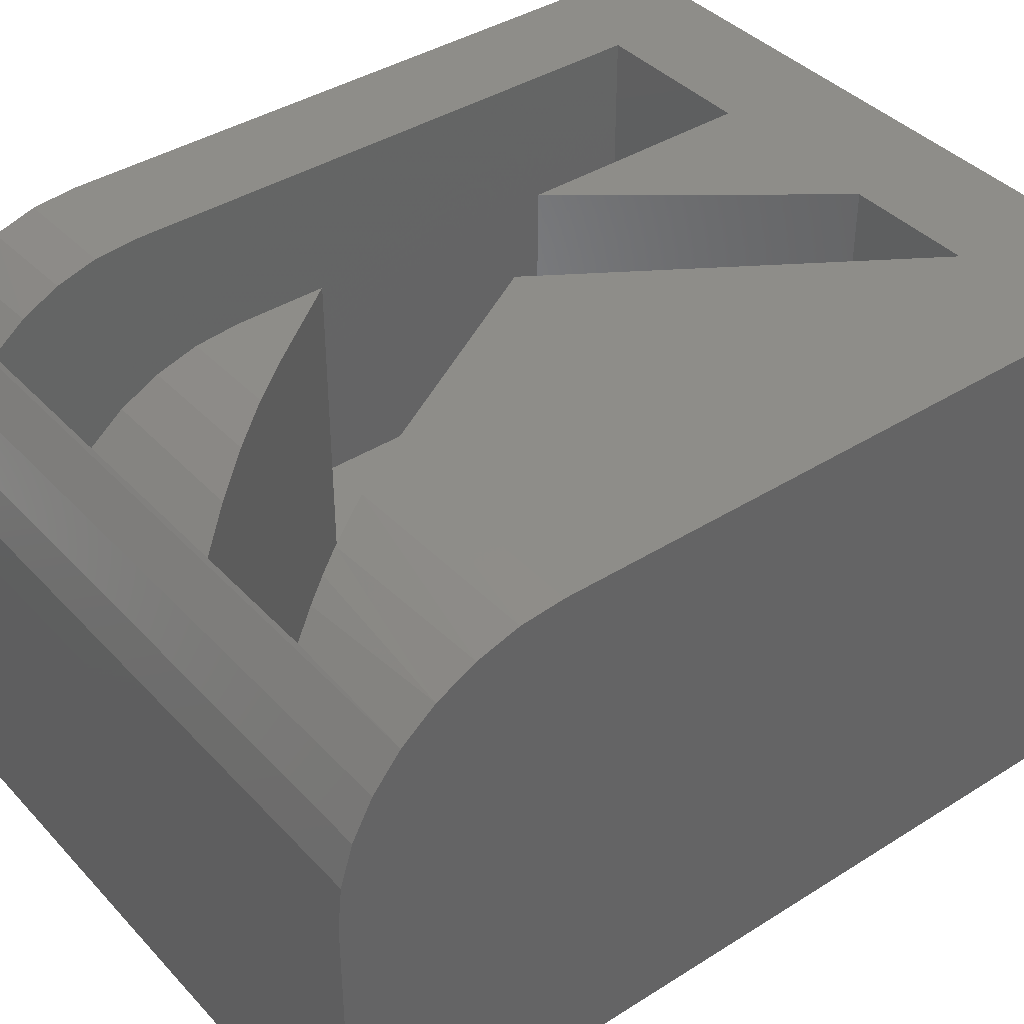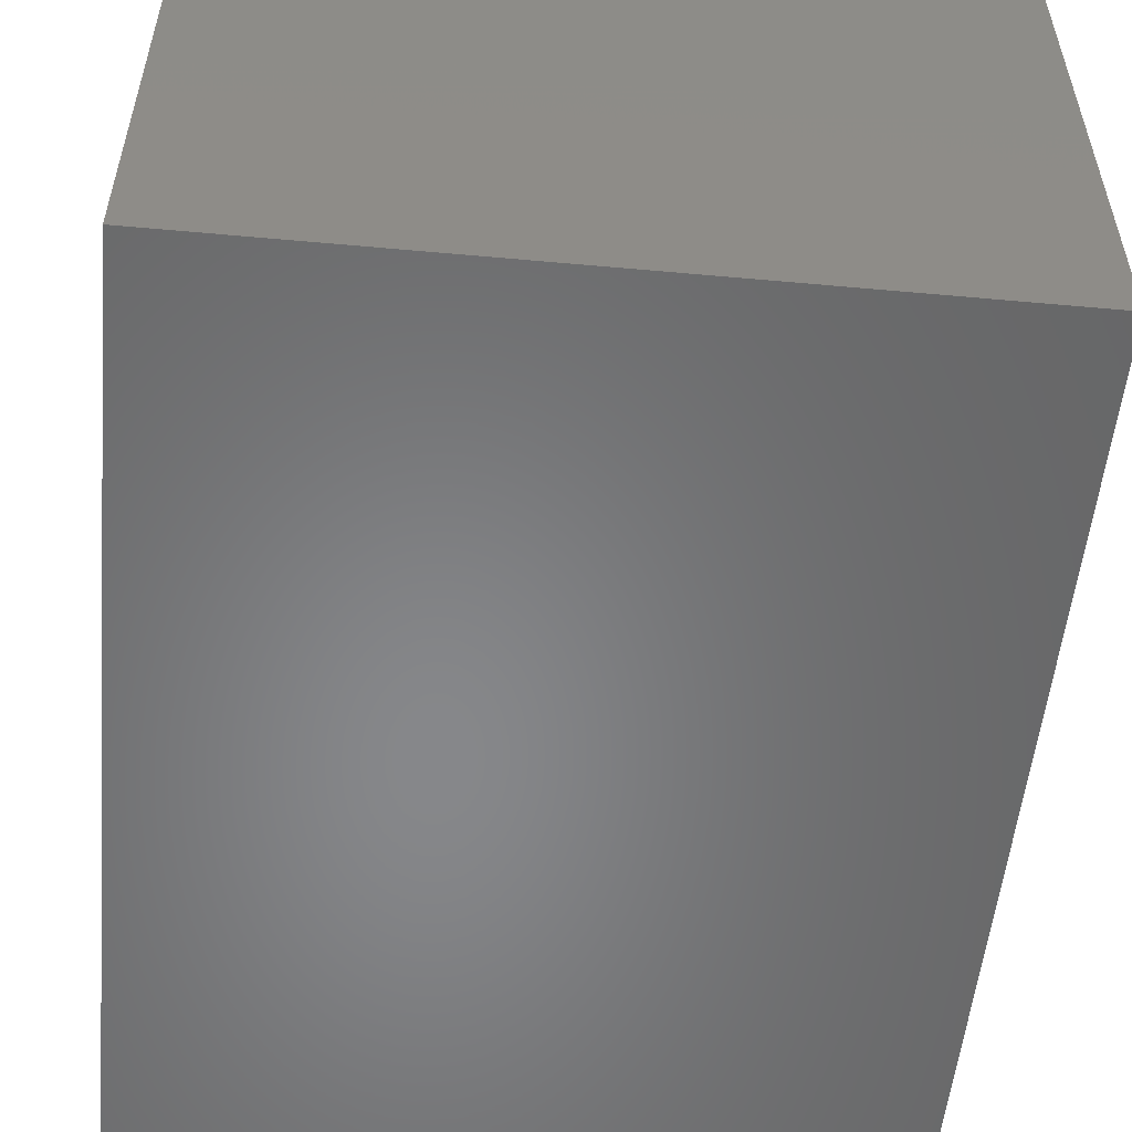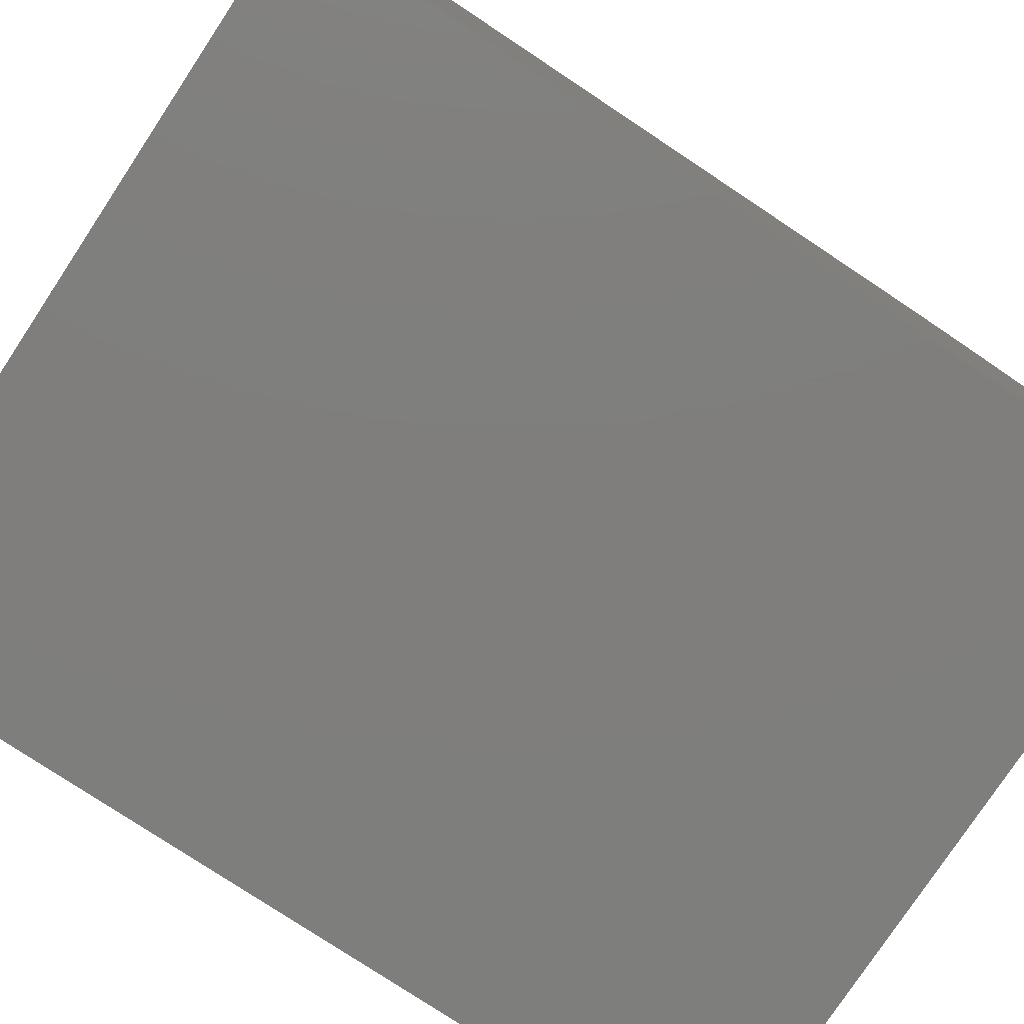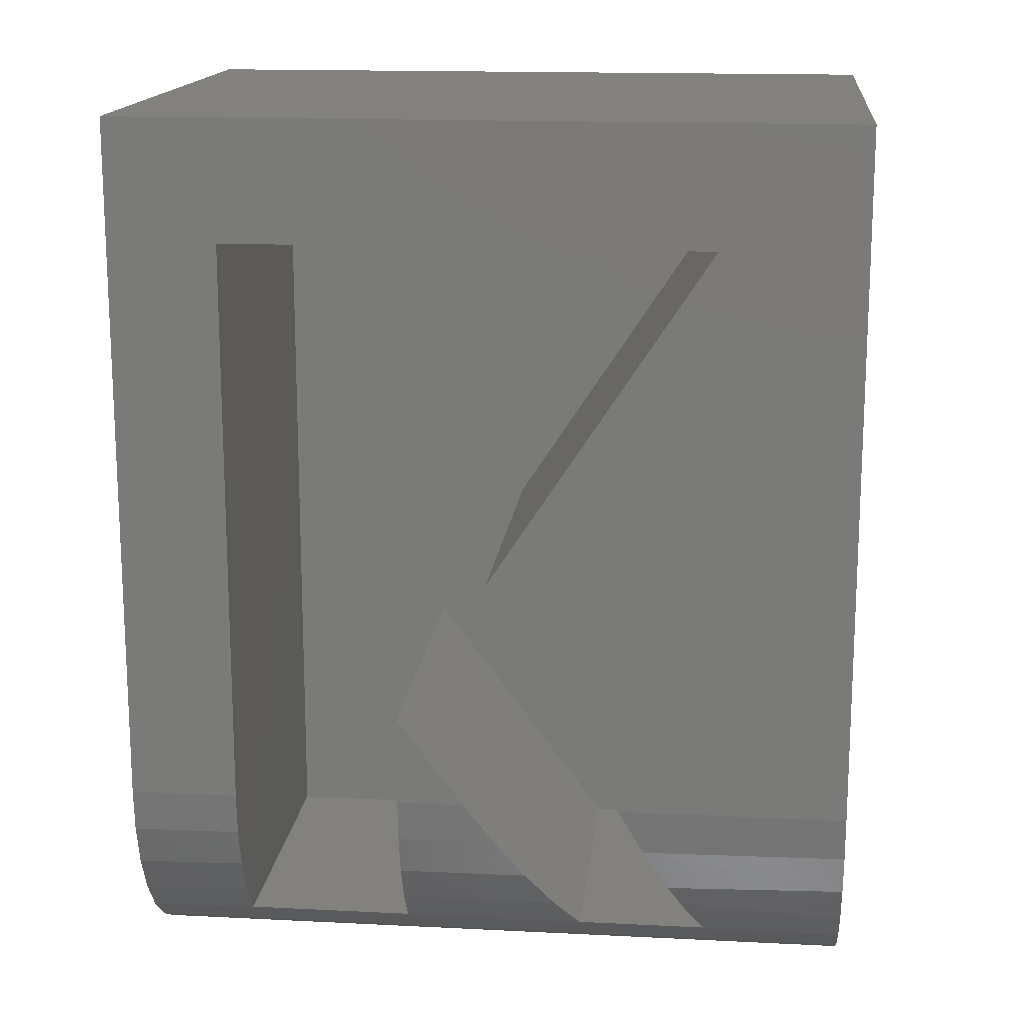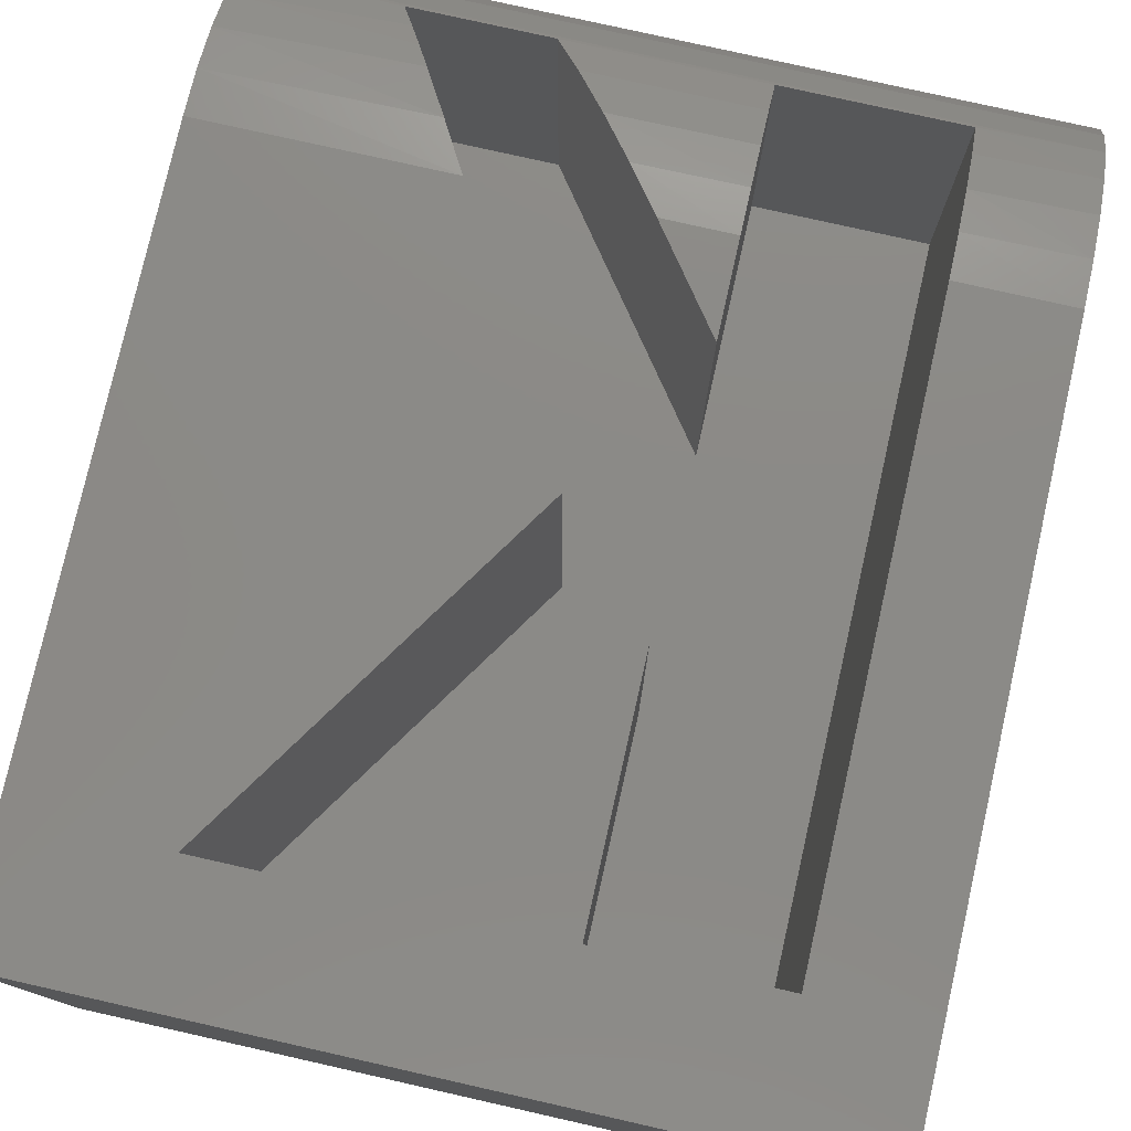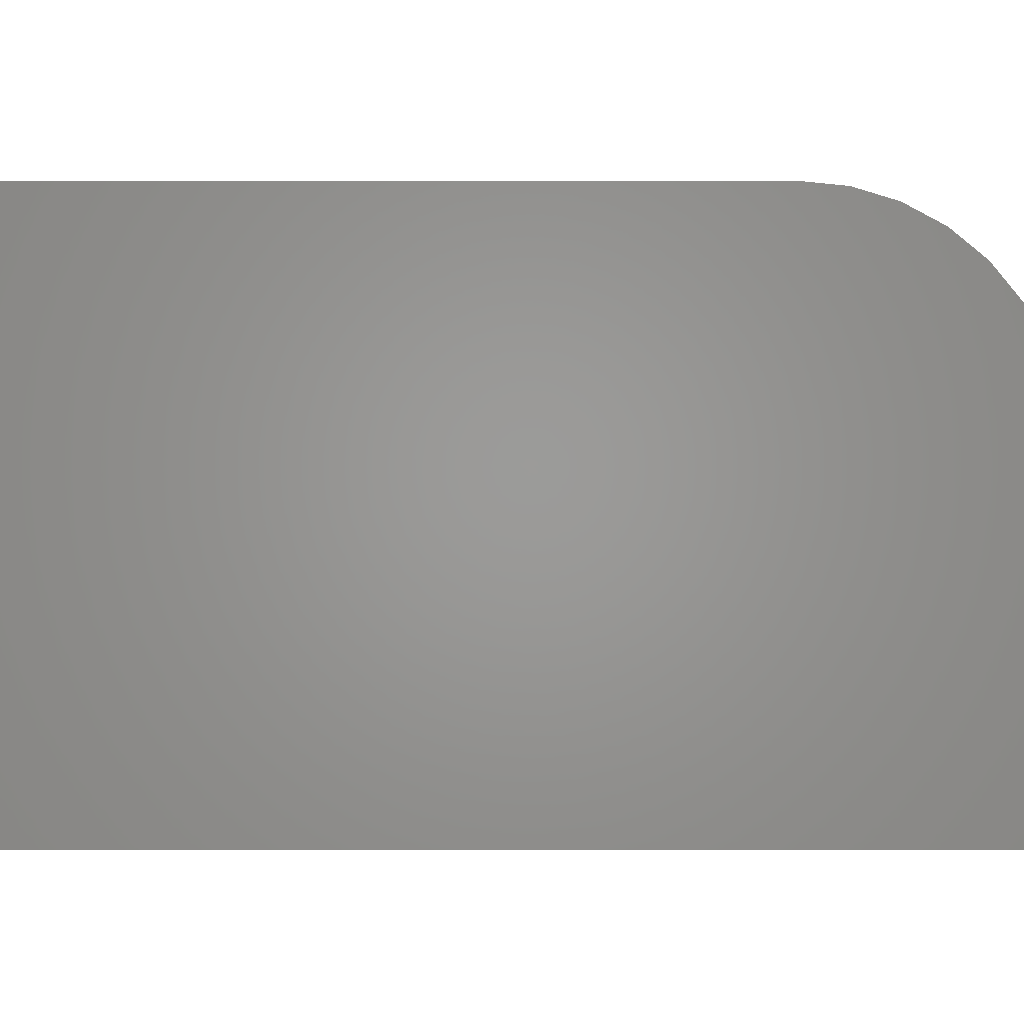
<metadata>
{"format":"stl","ext":"stl","renderer":"f3d","projection":"perspective","resolution":1024,"background":"white","views":[{"elev":39.8,"azim":52.0,"up":"+Z"},{"elev":-54.1,"azim":174.5,"up":"+Z"},{"elev":-78.3,"azim":-123.5,"up":"+Z"},{"elev":15.7,"azim":6.0,"up":"+Y"},{"elev":78.1,"azim":-167.3,"up":"+Z"},{"elev":0.5,"azim":-89.8,"up":"+Z"}]}
</metadata>
<code>
# stl→obj: 63 verts, 122 faces
v -0.3516 -0.5312 0.25
v -0.3516 -0.5312 0.6652
v -0.1218 -0.5312 0.25
v -0.1218 -0.5312 0.6652
v -0.1218 -0.4856 0.7013
v -0.1218 -0.434 0.728
v -0.1218 -0.3782 0.7444
v -0.1218 -0.3203 0.75
v -0.1218 -0.197 0.75
v -0.1218 -0.197 0.25
v -0.02934 -0.3203 0.75
v 0.01343 -0.3773 0.7446
v 0.05521 -0.433 0.7284
v 0.09484 -0.4859 0.7011
v 0.1289 -0.5312 0.6652
v 0.1289 -0.5312 0.25
v 0.3064 -0.5312 0.25
v 0.3064 -0.5312 0.6652
v 0.2891 -0.5008 0.6908
v 0.2734 -0.4732 0.7088
v 0.257 -0.4443 0.7236
v 0.2223 -0.3833 0.7434
v 0.1865 -0.3203 0.75
v 0.003536 0.001398 0.75
v 0.003536 0.001398 0.25
v -0.3516 0.4609 0.25
v -0.3516 0.4609 0.75
v -0.3516 -0.3203 0.75
v -0.3516 -0.3782 0.7444
v -0.3516 -0.434 0.728
v -0.3516 -0.4856 0.7013
v 0.1289 0.4609 0.75
v -0.1218 0.4609 0.75
v -0.1218 0.1372 0.75
v 0.5 0.625 0.75
v -0.5 0.625 0.75
v 0.3064 0.4609 0.75
v 0.5 -0.3203 0.75
v -0.5 -0.3203 0.75
v -0.5 -0.4896 0.6987
v -0.5 -0.5358 0.6608
v 0.5 -0.3798 0.7441
v 0.5 -0.4896 0.6987
v 0.5 -0.4369 0.7268
v -0.5 -0.4369 0.7268
v -0.5 -0.3798 0.7441
v 0.5 -0.5358 0.6608
v -0.5 -0.625 0.4453
v 0.5 -0.625 0.4453
v -0.5 -0.6191 0.5048
v 0.5 -0.6191 0.5048
v -0.5 -0.6018 0.5619
v 0.5 -0.6018 0.5619
v -0.5 -0.5737 0.6146
v 0.5 -0.5737 0.6146
v -0.1218 0.4609 0.25
v -0.1218 0.1372 0.25
v 0.1289 0.4609 0.25
v 0.3064 0.4609 0.25
v -0.5 -0.625 0
v -0.5 0.625 0
v 0.5 -0.625 0
v 0.5 0.625 0
f 1 2 3
f 3 2 4
f 3 4 5
f 3 5 6
f 3 6 7
f 3 7 8
f 3 8 9
f 3 9 10
f 9 11 12
f 9 12 13
f 9 13 14
f 9 14 15
f 9 15 16
f 9 16 10
f 16 15 17
f 17 15 18
f 17 18 19
f 17 19 20
f 17 20 21
f 17 21 22
f 17 22 23
f 17 23 24
f 17 24 25
f 1 26 27
f 1 27 28
f 1 28 29
f 1 29 30
f 1 30 31
f 1 31 2
f 32 33 34
f 35 36 27
f 35 27 33
f 35 33 32
f 35 32 37
f 35 37 38
f 39 28 36
f 36 28 27
f 24 23 37
f 37 23 38
f 8 11 9
f 2 40 41
f 2 31 40
f 23 42 38
f 23 22 42
f 18 43 19
f 22 21 44
f 44 42 22
f 45 40 31
f 31 30 45
f 46 45 30
f 47 43 18
f 47 18 15
f 47 15 4
f 47 4 2
f 47 2 41
f 48 49 50
f 50 49 51
f 50 51 52
f 52 51 53
f 52 53 54
f 54 53 55
f 54 55 41
f 41 55 47
f 44 21 43
f 43 21 20
f 43 20 19
f 4 15 5
f 5 15 14
f 5 14 6
f 6 14 13
f 6 13 7
f 7 13 12
f 7 12 8
f 8 12 11
f 28 39 29
f 29 39 46
f 29 46 30
f 56 33 26
f 26 33 27
f 57 34 56
f 56 34 33
f 32 34 58
f 58 34 57
f 59 37 58
f 58 37 32
f 25 24 59
f 59 24 37
f 26 57 56
f 10 16 17
f 10 17 25
f 10 25 57
f 10 57 26
f 10 26 1
f 10 1 3
f 57 25 58
f 58 25 59
f 60 48 50
f 60 50 52
f 60 52 54
f 60 54 41
f 60 41 40
f 60 40 45
f 60 45 46
f 60 46 39
f 60 39 36
f 60 36 61
f 38 42 44
f 38 44 43
f 38 43 47
f 38 47 55
f 38 55 53
f 38 53 51
f 38 51 49
f 38 49 62
f 38 62 63
f 38 63 35
f 48 60 49
f 49 60 62
f 60 61 62
f 62 61 63
f 35 63 36
f 36 63 61

</code>
